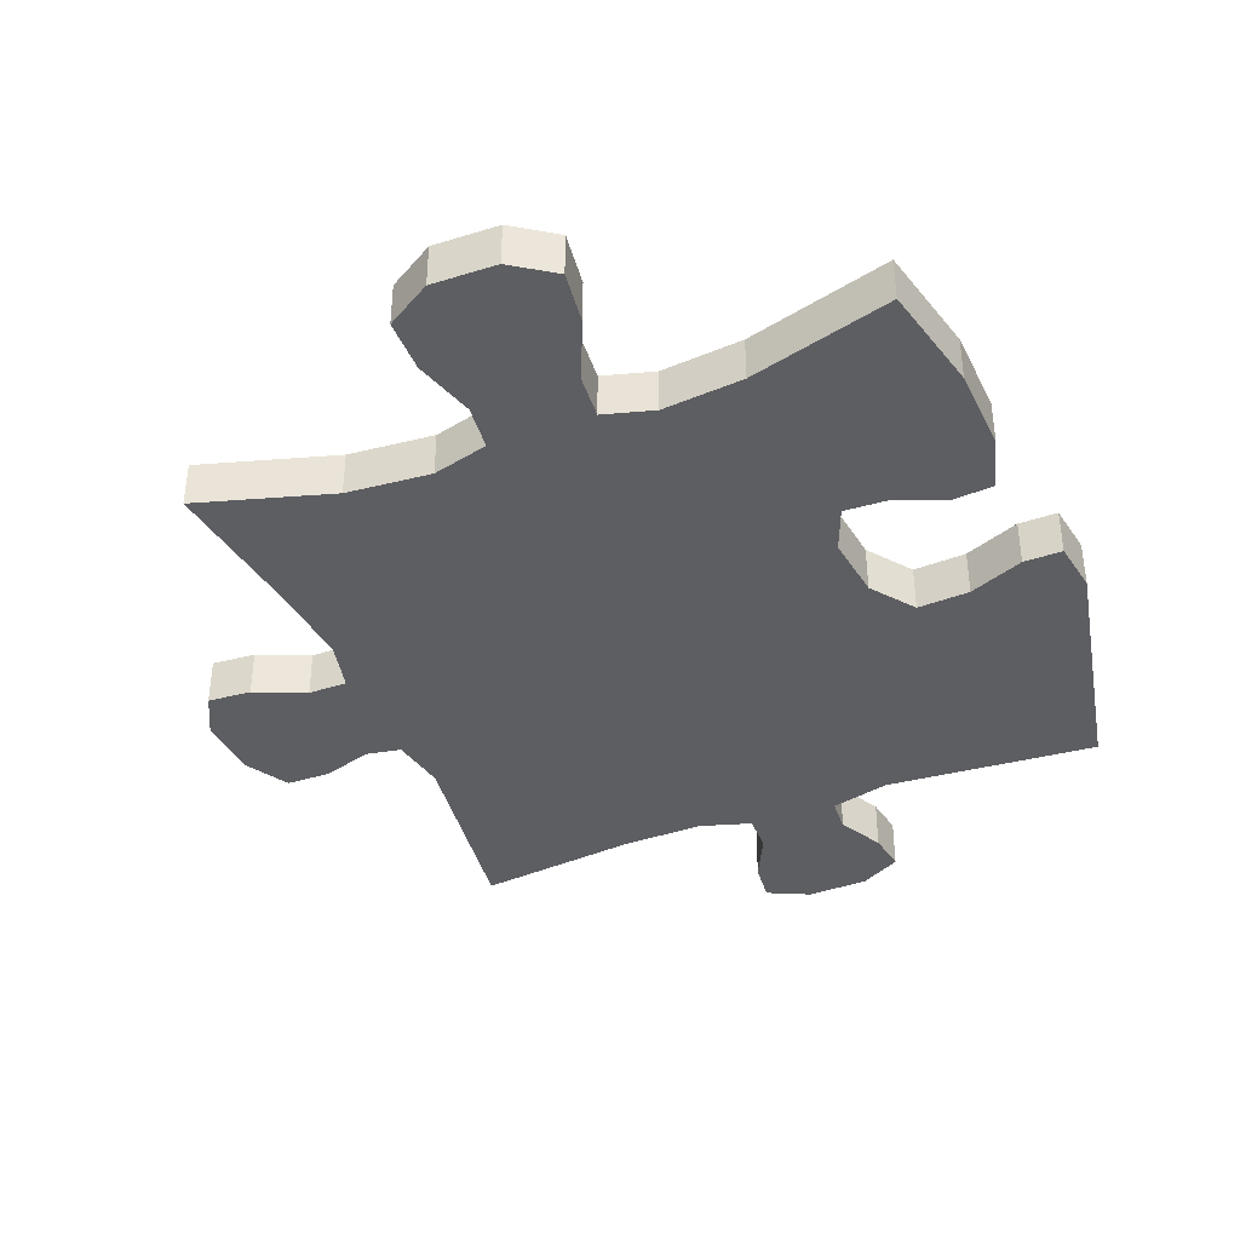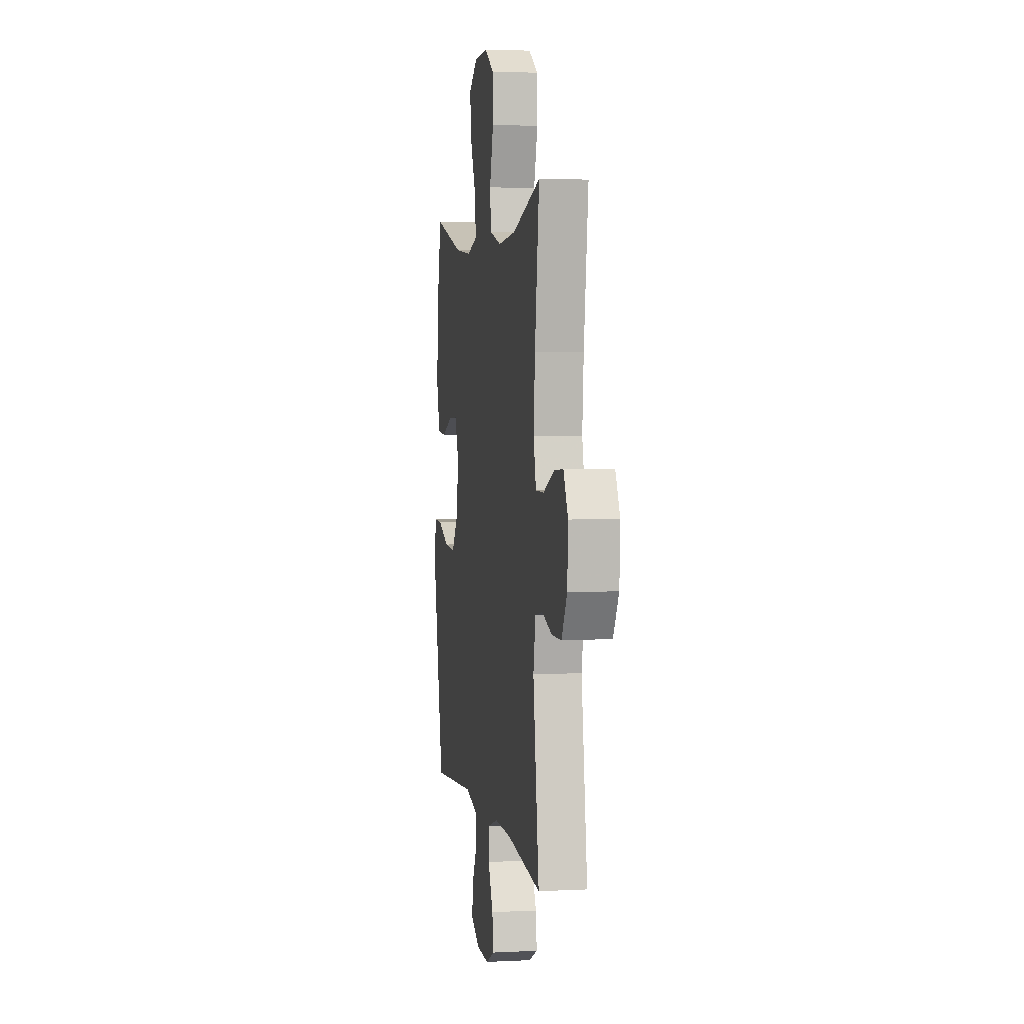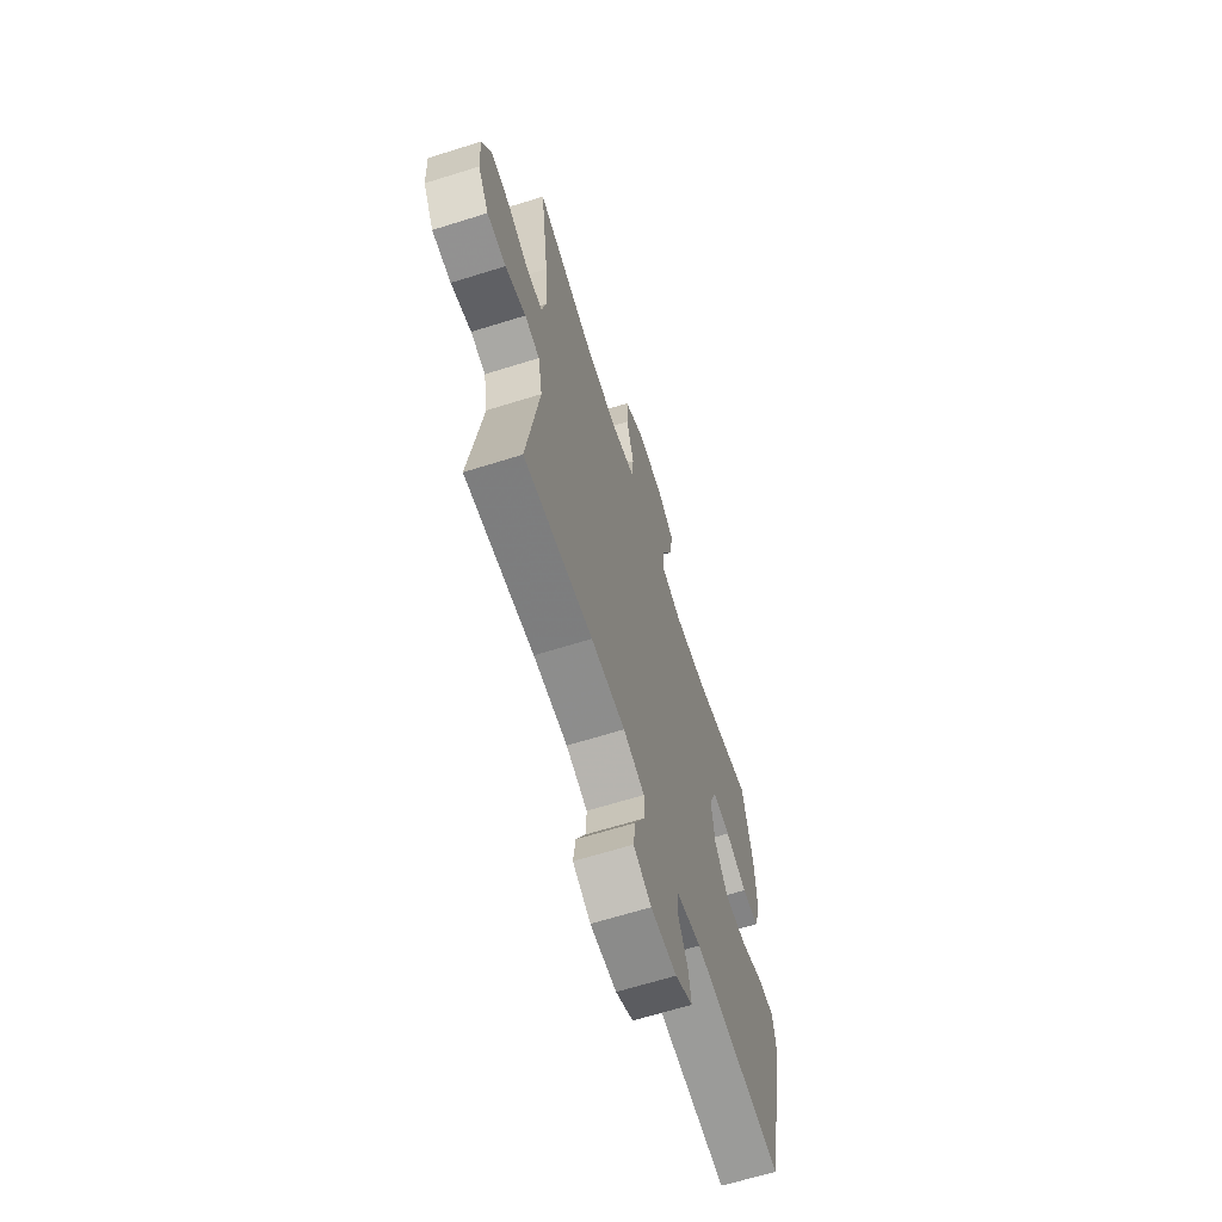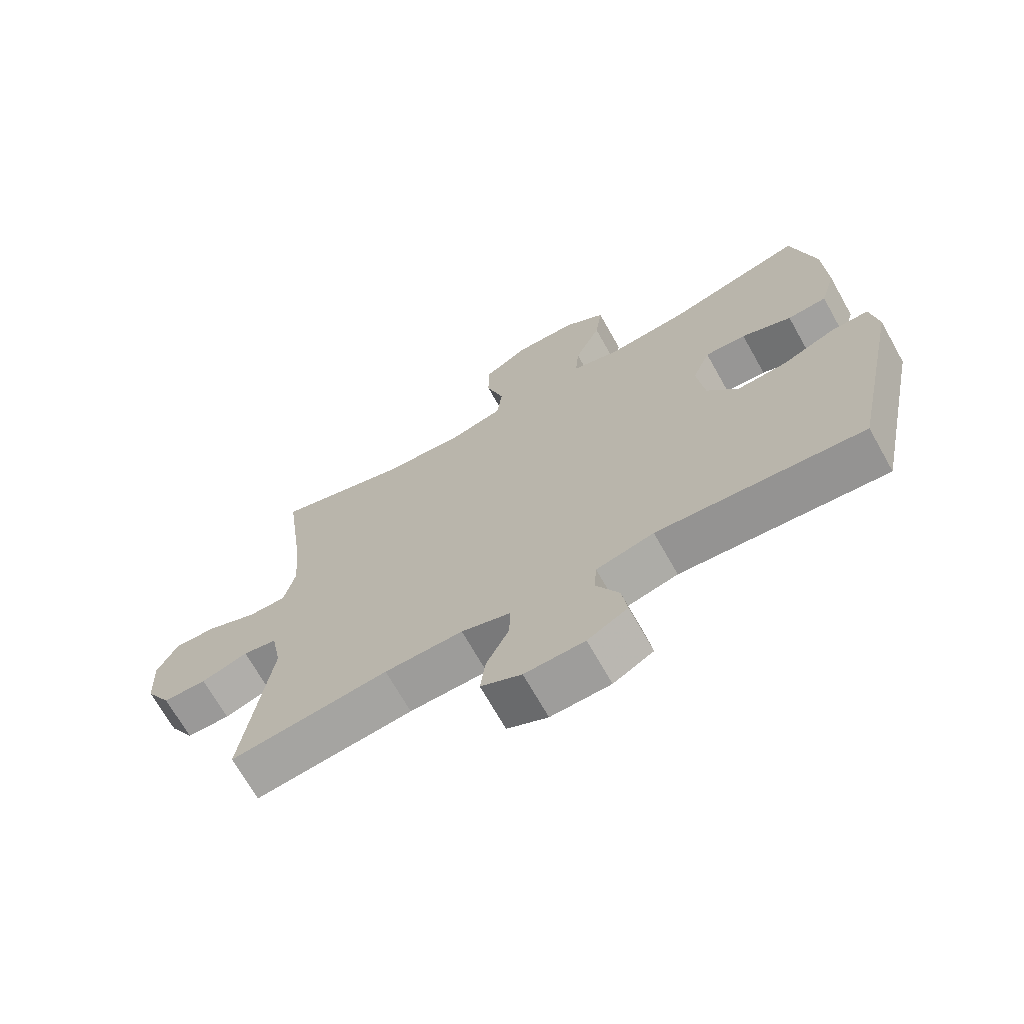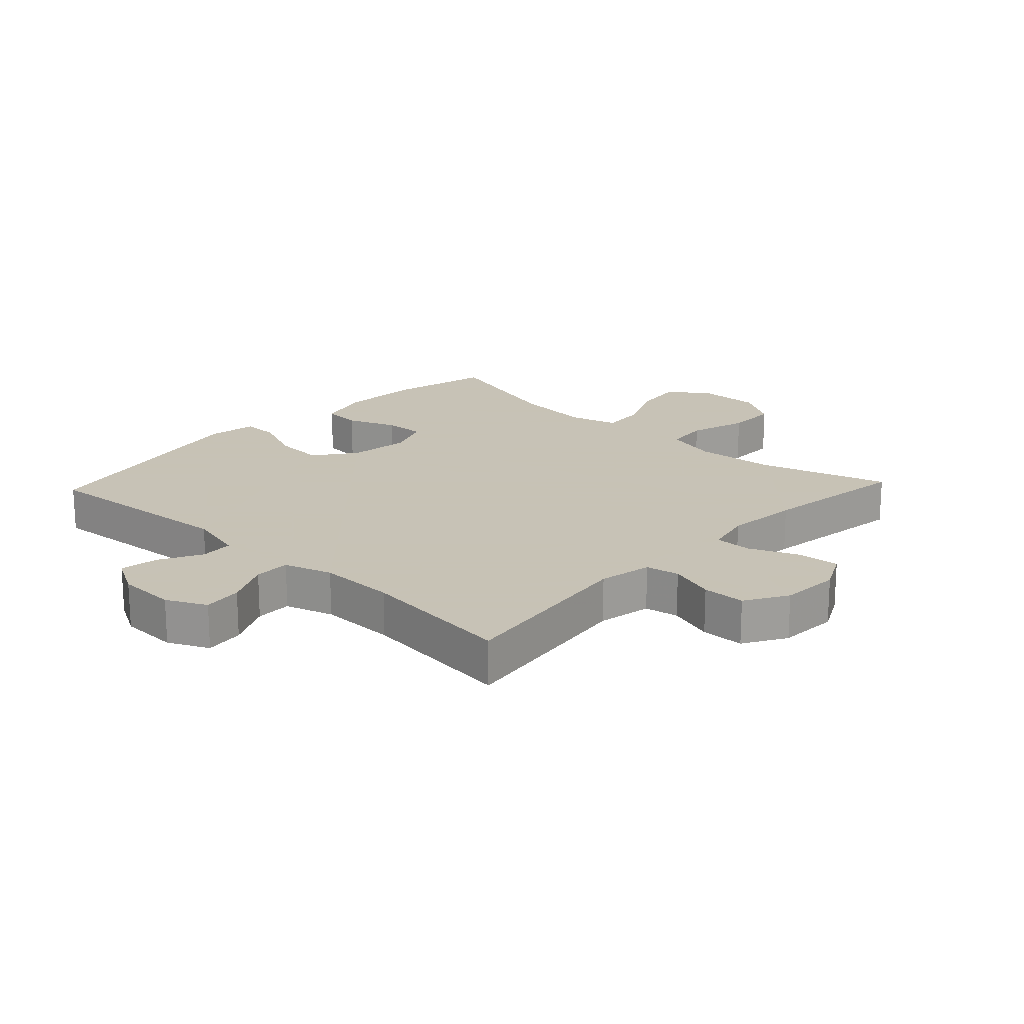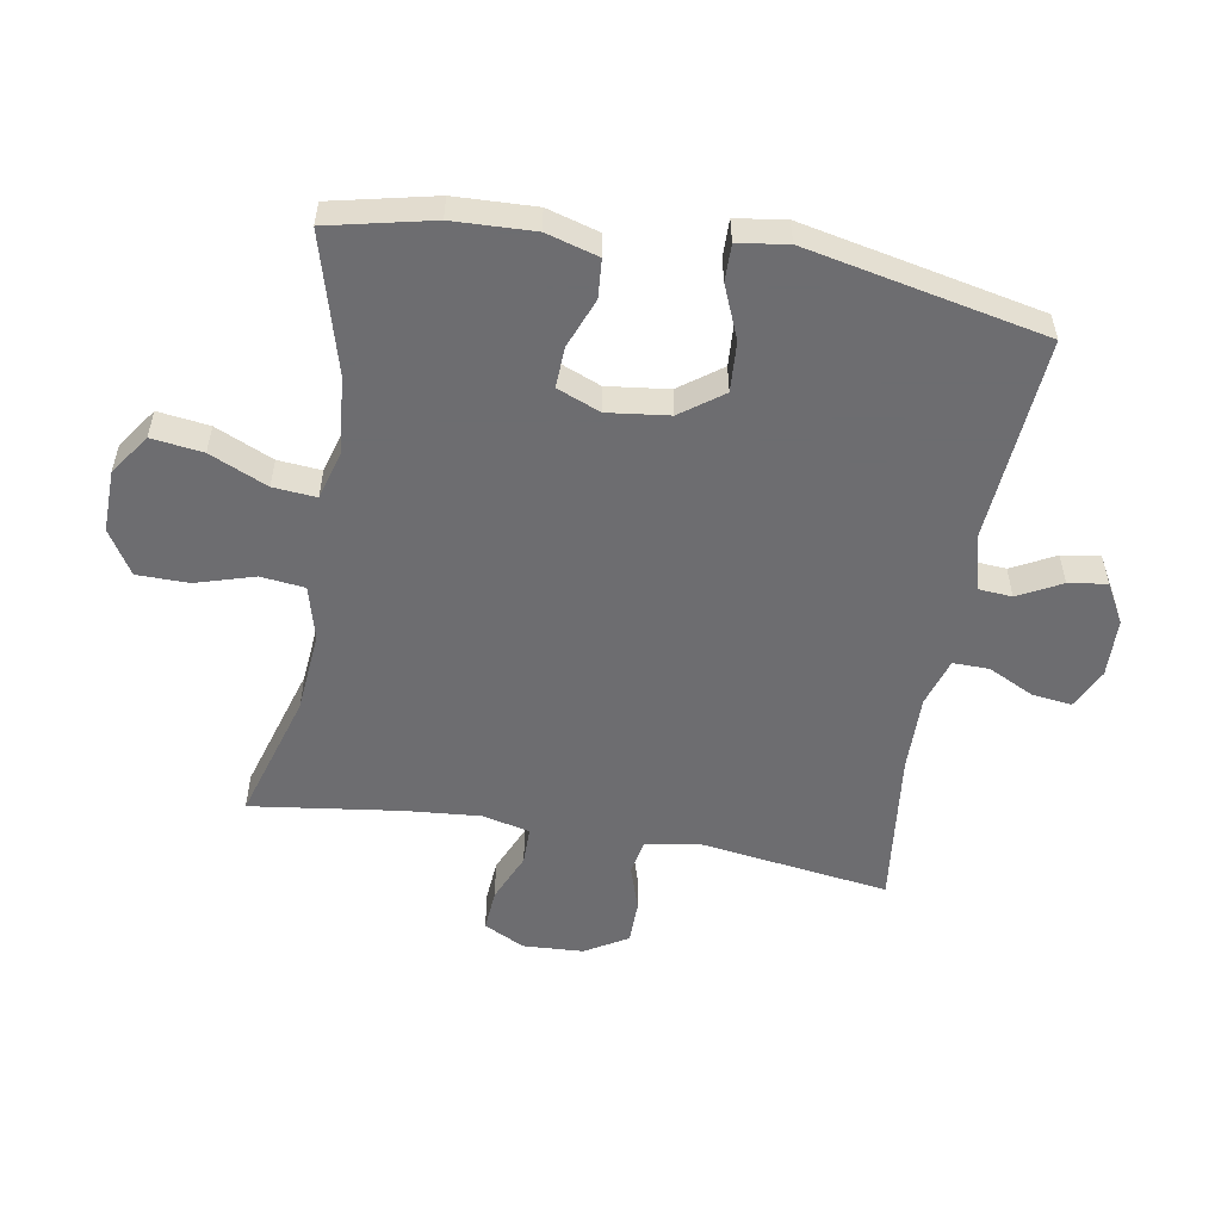
<metadata>
{"format":"obj","ext":"obj","renderer":"f3d","projection":"perspective","resolution":1024,"background":"white","views":[{"elev":-39.2,"azim":22.2,"up":"+Y"},{"elev":3.5,"azim":-99.6,"up":"+Z"},{"elev":-65.4,"azim":-72.5,"up":"+Z"},{"elev":-69.6,"azim":29.4,"up":"+Z"},{"elev":19.1,"azim":-136.8,"up":"+Y"},{"elev":-54.1,"azim":80.2,"up":"+Y"}]}
</metadata>
<code>
v -0.5 0.07 0.5
v -0.293 0.07 0.438
v -0.163 0.07 0.427
v -0.077 0.07 0.45
v -0.069 0.07 0.52
v -0.097 0.07 0.614
v -0.096 0.07 0.696
v -0.026 0.07 0.739
v 0.073 0.07 0.737
v 0.138 0.07 0.692
v 0.127 0.07 0.61
v 0.086 0.07 0.518
v 0.08 0.07 0.449
v 0.157 0.07 0.427
v 0.281 0.07 0.439
v 0.5 0.07 0.5
v 0.537 0.07 0.335
v 0.542 0.07 0.206
v 0.518 0.07 0.123
v 0.456 0.07 0.118
v 0.377 0.07 0.149
v 0.312 0.07 0.152
v 0.284 0.07 0.083
v 0.296 0.07 -0.015
v 0.345 0.07 -0.082
v 0.425 0.07 -0.077
v 0.509 0.07 -0.042
v 0.568 0.07 -0.041
v 0.58 0.07 -0.12
v 0.5 0.07 -0.5
v 0.175 0.07 -0.474
v 0.084 0.07 -0.497
v 0.08 0.07 -0.55
v 0.116 0.07 -0.619
v 0.125 0.07 -0.68
v 0.062 0.07 -0.715
v -0.032 0.07 -0.718
v -0.096 0.07 -0.687
v -0.088 0.07 -0.624
v -0.052 0.07 -0.551
v -0.051 0.07 -0.493
v -0.128 0.07 -0.469
v -0.251 0.07 -0.471
v -0.5 0.07 -0.5
v -0.457 0.07 -0.197
v -0.473 0.07 -0.111
v -0.527 0.07 -0.101
v -0.601 0.07 -0.125
v -0.67 0.07 -0.124
v -0.71 0.07 -0.056
v -0.715 0.07 0.04
v -0.682 0.07 0.105
v -0.615 0.07 0.1
v -0.536 0.07 0.066
v -0.476 0.07 0.066
v -0.458 0.07 0.142
v -0.468 0.07 0.261
v -0.5 0 0.5
v -0.293 0 0.438
v -0.163 0 0.427
v -0.077 0 0.45
v -0.069 0 0.52
v -0.097 0 0.614
v -0.096 0 0.696
v -0.026 0 0.739
v 0.073 0 0.737
v 0.138 0 0.692
v 0.127 0 0.61
v 0.086 0 0.518
v 0.08 0 0.449
v 0.157 0 0.427
v 0.281 0 0.439
v 0.5 0 0.5
v 0.537 0 0.335
v 0.542 0 0.206
v 0.518 0 0.123
v 0.456 0 0.118
v 0.377 0 0.149
v 0.312 0 0.152
v 0.284 0 0.083
v 0.296 0 -0.015
v 0.345 0 -0.082
v 0.425 0 -0.077
v 0.509 0 -0.042
v 0.568 0 -0.041
v 0.58 0 -0.12
v 0.5 0 -0.5
v 0.175 0 -0.474
v 0.084 0 -0.497
v 0.08 0 -0.55
v 0.116 0 -0.619
v 0.125 0 -0.68
v 0.062 0 -0.715
v -0.032 0 -0.718
v -0.096 0 -0.687
v -0.088 0 -0.624
v -0.052 0 -0.551
v -0.051 0 -0.493
v -0.128 0 -0.469
v -0.251 0 -0.471
v -0.5 0 -0.5
v -0.457 0 -0.197
v -0.473 0 -0.111
v -0.527 0 -0.101
v -0.601 0 -0.125
v -0.67 0 -0.124
v -0.71 0 -0.056
v -0.715 0 0.04
v -0.682 0 0.105
v -0.615 0 0.1
v -0.536 0 0.066
v -0.476 0 0.066
v -0.458 0 0.142
v -0.468 0 0.261
f 51 52 53 54
f 51 54 55
f 50 51 55
f 47 48 49 50
f 46 47 50 55
f 45 46 55 56
f 43 44 45
f 42 43 45 56
f 37 38 39 40
f 37 40 41
f 36 37 41
f 33 34 35 36
f 32 33 36 41
f 31 32 41 42
f 29 30 31
f 26 27 28 29
f 25 26 29 31
f 24 25 31 42
f 18 19 20 21
f 18 21 22
f 15 16 17 18
f 14 15 18 22
f 13 14 22 23
f 9 10 11 12
f 9 12 13
f 8 9 13
f 5 6 7 8
f 4 5 8 13
f 3 4 13 23
f 57 1 2
f 24 42 56 57
f 23 24 57
f 2 3 23 57
f 111 110 109 108
f 112 111 108
f 112 108 107
f 107 106 105 104
f 112 107 104 103
f 113 112 103 102
f 102 101 100
f 113 102 100 99
f 97 96 95 94
f 98 97 94
f 98 94 93
f 93 92 91 90
f 98 93 90 89
f 99 98 89 88
f 88 87 86
f 86 85 84 83
f 88 86 83 82
f 99 88 82 81
f 78 77 76 75
f 79 78 75
f 75 74 73 72
f 79 75 72 71
f 80 79 71 70
f 69 68 67 66
f 70 69 66
f 70 66 65
f 65 64 63 62
f 70 65 62 61
f 80 70 61 60
f 59 58 114
f 114 113 99 81
f 114 81 80
f 114 80 60 59
f 1 58 59 2
f 2 59 60 3
f 3 60 61 4
f 4 61 62 5
f 5 62 63 6
f 6 63 64 7
f 7 64 65 8
f 8 65 66 9
f 9 66 67 10
f 10 67 68 11
f 11 68 69 12
f 12 69 70 13
f 13 70 71 14
f 14 71 72 15
f 15 72 73 16
f 16 73 74 17
f 17 74 75 18
f 18 75 76 19
f 19 76 77 20
f 20 77 78 21
f 21 78 79 22
f 22 79 80 23
f 23 80 81 24
f 24 81 82 25
f 25 82 83 26
f 26 83 84 27
f 27 84 85 28
f 28 85 86 29
f 29 86 87 30
f 30 87 88 31
f 31 88 89 32
f 32 89 90 33
f 33 90 91 34
f 34 91 92 35
f 35 92 93 36
f 36 93 94 37
f 37 94 95 38
f 38 95 96 39
f 39 96 97 40
f 40 97 98 41
f 41 98 99 42
f 42 99 100 43
f 43 100 101 44
f 44 101 102 45
f 45 102 103 46
f 46 103 104 47
f 47 104 105 48
f 48 105 106 49
f 49 106 107 50
f 50 107 108 51
f 51 108 109 52
f 52 109 110 53
f 53 110 111 54
f 54 111 112 55
f 55 112 113 56
f 56 113 114 57
f 57 114 58 1

</code>
